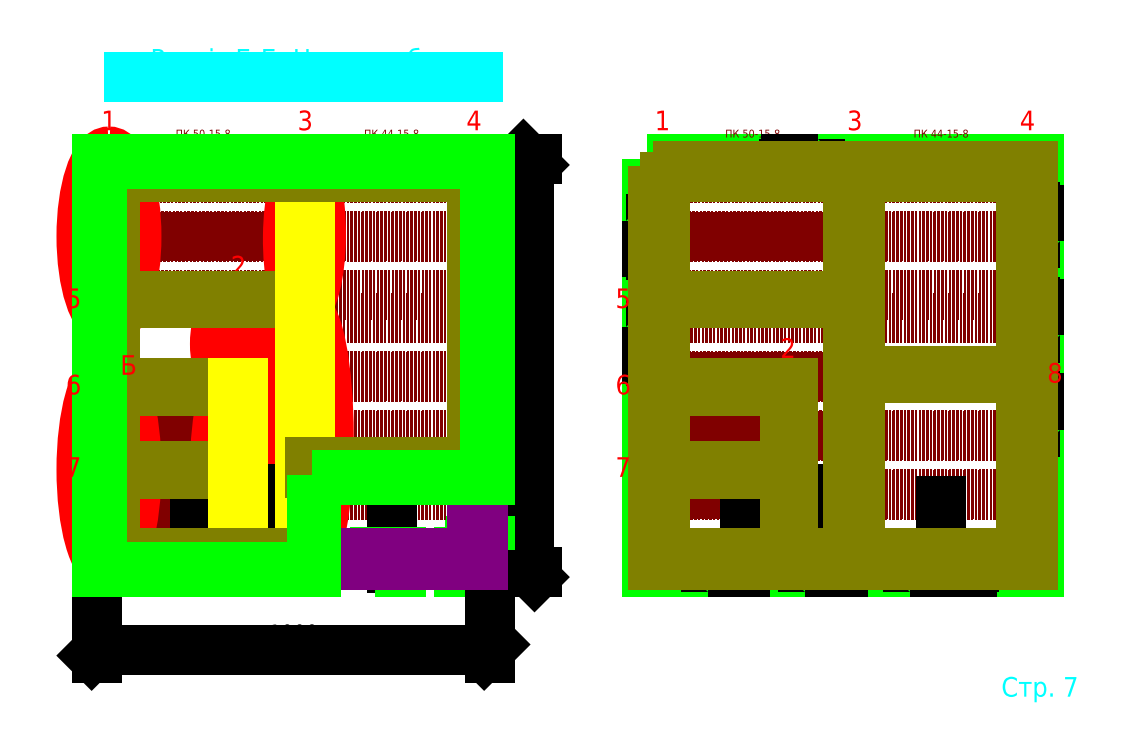
<metadata>
{"format":"dxf","ext":"dxf","renderer":"ezdxf+matplotlib","layout":"modelspace","background":"white","min_lineweight":24,"dpi":150}
</metadata>
<code>
0
SECTION
2
ENTITIES
0
HATCH
8
face
10
0
20
0
30
0
210
0
220
0
230
1
2
gost_stone
70
    0
71
    0
91
    1
92
    0
93
   12
72
    1
10
558
20
234
11
558
21
0
72
    1
10
558
20
0
11
0
21
0
72
    1
10
0
20
0
11
0
21
1050
72
    1
10
0
20
1050
11
1000
21
1050
72
    1
10
1000
20
1050
11
1000
21
234
72
    1
10
1000
20
234
11
558
21
234
72
    1
10
12
20
1038
11
988
21
1038
72
    1
10
988
20
1038
11
988
21
246
72
    1
10
988
20
246
11
546
21
246
72
    1
10
546
20
246
11
546
21
12
72
    1
10
546
20
12
11
12
21
12
72
    1
10
12
20
12
11
12
21
1038
97
    0
75
    0
76
    1
52
1.571
41
2
77
    0
78
    0
98
    0
0
HATCH
8
face
10
0
20
0
30
0
210
0
220
0
230
1
2
gost_stone
70
    0
71
    0
91
    1
92
    0
93
    8
72
    1
10
2400
20
1050
11
2400
21
0
72
    1
10
2400
20
0
11
1400
21
0
72
    1
10
1400
20
0
11
1400
21
1050
72
    1
10
1400
20
1050
11
2400
21
1050
72
    1
10
1412
20
1038
11
2388
21
1038
72
    1
10
2388
20
1038
11
2388
21
12
72
    1
10
2388
20
12
11
1412
21
12
72
    1
10
1412
20
12
11
1412
21
1038
97
    0
75
    0
76
    1
52
1.571
41
2
77
    0
78
    0
98
    0
0
HATCH
8
face
10
0
20
0
30
0
210
0
220
0
230
1
2
gost_stone
70
    0
71
    0
91
    1
92
    0
93
    8
72
    1
10
709
20
0
11
773
21
0
72
    1
10
773
20
0
11
773
21
51
72
    1
10
773
20
51
11
709
21
51
72
    1
10
709
20
51
11
709
21
0
72
    1
10
721
20
12
11
761
21
12
72
    1
10
761
20
12
11
761
21
39
72
    1
10
761
20
39
11
721
21
39
72
    1
10
721
20
39
11
721
21
12
97
    0
75
    0
76
    1
52
1.571
41
2
77
    0
78
    0
98
    0
0
HATCH
8
face
10
0
20
0
30
0
210
0
220
0
230
1
2
gost_stone
70
    0
71
    0
91
    1
92
    0
93
   13
72
    1
10
1000
20
0
11
923
21
0
72
    1
10
923
20
0
11
923
21
51
72
    1
10
923
20
51
11
949
21
51
72
    1
10
949
20
51
11
949
21
77
72
    1
10
949
20
77
11
949
21
77
72
    1
10
949
20
77
11
1000
21
77
72
    1
10
1000
20
77
11
1000
21
0
72
    1
10
988
20
12
11
935
21
12
72
    1
10
935
20
12
11
935
21
39
72
    1
10
935
20
39
11
961
21
39
72
    1
10
961
20
39
11
961
21
65
72
    1
10
961
20
65
11
988
21
65
72
    1
10
988
20
65
11
988
21
12
97
    0
75
    0
76
    1
52
1.571
41
2
77
    0
78
    0
98
    0
0
HATCH
8
fundament
10
0
20
0
30
0
210
0
220
0
230
1
2
concrete
70
    0
71
    0
91
    1
92
    0
93
   24
72
    1
10
510
20
553
11
40
21
553
72
    1
10
40
20
553
11
40
21
1010
72
    1
10
40
20
1010
11
510
21
1010
72
    1
10
510
20
1010
11
510
21
553
72
    1
10
40
20
40
11
340
21
40
72
    1
10
340
20
40
11
340
21
513
72
    1
10
340
20
513
11
40
21
513
72
    1
10
40
20
513
11
40
21
40
72
    1
10
380
20
513
11
510
21
513
72
    1
10
510
20
513
11
510
21
40
72
    1
10
510
20
40
11
380
21
40
72
    1
10
380
20
40
11
380
21
513
72
    1
10
-2.776e-16
20
1050
11
1000
21
1050
72
    1
10
1000
20
1050
11
1000
21
-8.882e-16
72
    1
10
1000
20
-8.882e-16
11
0
21
-8.882e-16
72
    1
10
0
20
-8.882e-16
11
-2.776e-16
21
1050
72
    1
10
960
20
40
11
550
21
40
72
    1
10
550
20
40
11
550
21
513
72
    1
10
550
20
513
11
960
21
513
72
    1
10
960
20
513
11
960
21
40
72
    1
10
550
20
553
11
960
21
553
72
    1
10
960
20
553
11
960
21
1010
72
    1
10
960
20
1010
11
550
21
1010
72
    1
10
550
20
1010
11
550
21
553
97
    0
75
    0
76
    1
52
0
41
10
77
    0
78
    0
98
    0
0
MTEXT
8
dimensions
10
530
20
1300
30
0
40
50
41
868.1
71
    5
72
    1
1
Розрiз Б-Б. Низ коробки.
7
cyrillic_ii
210
0
220
0
230
1
50
0
73
    2
44
1
0
MTEXT
8
dimensions
10
2500
20
-300
30
0
40
50
41
204.2
71
    6
72
    1
1
Стр. 7
7
cyrillic_ii
210
0
220
0
230
1
50
0
73
    2
44
1
0
LINE
8
dimensions
10
80
20
1260
11
970
21
1260
0
DIMENSION
8
dimensions
2
*D1
10
1100
20
1000
30
0
11
1060
21
525
31
0
70
   32
71
    5
3
Standard
53
0
210
0
220
0
230
1
13
1000
23
0
33
0
14
1000
24
1050
34
0
50
90
0
CIRCLE
8
truby
10
942.5
20
992.5
40
5.5
0
LINE
8
dimensions
10
942.5
20
1002
11
942.5
21
982.5
0
LINE
8
dimensions
10
932.5
20
992.5
11
952.5
21
992.5
0
LWPOLYLINE
8
truby
90
    4
70
    0
43
0
10
942.5
20
998
10
1020
20
998
10
1020
20
987
10
942.5
20
987
0
LWPOLYLINE
8
santehnika
90
    3
70
    0
43
0
10
47
20
420
10
47
20
270
10
147
20
270
0
ELLIPSE
8
santehnika
10
47
20
270
30
0
11
0
21
150
31
0
40
0.6667
41
4.712
42
0
0
LINE
8
fundament
10
1000
20
983
11
960
21
983
0
LINE
8
fundament
10
960
20
1003
11
1000
21
1003
0
ELLIPSE
8
santehnika
10
282
20
310
30
0
11
0
21
25
31
0
40
0.72
41
4.712
42
1.571
0
LWPOLYLINE
8
santehnika
90
    4
70
    0
43
0
10
264
20
310
10
264
20
270
10
300
20
270
10
300
20
310
0
LWPOLYLINE
8
santehnika
90
    4
70
    1
43
0
10
160
20
270
10
230
20
270
10
230
20
310
10
160
20
310
0
CIRCLE
8
truby
10
230
20
180
40
5.5
0
LINE
8
dimensions
10
240
20
180
11
220
21
180
0
LINE
8
dimensions
10
230
20
190
11
230
21
170
0
LWPOLYLINE
8
truby
90
    4
70
    0
43
0
10
235.5
20
180
10
235.5
20
102.5
10
224.5
20
102.5
10
224.5
20
180
0
LINE
8
fundament
10
220.5
20
122.5
11
220.5
21
162.5
0
LINE
8
fundament
10
240.5
20
162.5
11
240.5
21
122.5
0
LWPOLYLINE
8
fundament
90
    4
70
    1
43
0
10
-2.776e-16
20
1050
10
1000
20
1050
10
1000
20
-8.882e-16
10
0
20
-8.882e-16
0
LWPOLYLINE
8
fundament
90
    4
70
    1
43
0
10
960
20
40
10
550
20
40
10
550
20
513
10
960
20
513
0
LWPOLYLINE
8
fundament
90
    4
70
    1
43
0
10
960
20
1010
10
550
20
1010
10
550
20
553
10
960
20
553
0
LWPOLYLINE
8
fundament
90
    4
70
    1
43
0
10
40
20
1010
10
510
20
1010
10
510
20
553
10
40
20
553
0
LWPOLYLINE
8
fundament
90
    4
70
    1
43
0
10
40
20
40
10
340
20
40
10
340
20
513
10
40
20
513
0
LWPOLYLINE
8
fundament
90
    4
70
    1
43
0
10
380
20
513
10
510
20
513
10
510
20
40
10
380
20
40
0
LWPOLYLINE
8
face
90
    8
70
    0
43
0
10
1000
20
0
10
923
20
0
10
923
20
51
10
949
20
51
10
949
20
77
10
949
20
77
10
1000
20
77
10
1000
20
0
0
LWPOLYLINE
8
face
90
    7
70
    0
43
0
10
988
20
12
10
935
20
12
10
935
20
39
10
961
20
39
10
961
20
65
10
988
20
65
10
988
20
12
0
LWPOLYLINE
8
0
90
    4
70
    1
43
0
10
393
20
703
10
483
20
703
10
483
20
683
10
393
20
683
0
LWPOLYLINE
8
face
90
    4
70
    1
43
0
10
1412
20
1038
10
2388
20
1038
10
2388
20
12
10
1412
20
12
0
LWPOLYLINE
8
face
90
    4
70
    1
43
0
10
1400
20
1050
10
2400
20
1050
10
2400
20
0
10
1400
20
0
0
LWPOLYLINE
8
0
90
    4
70
    1
43
0
10
1790
20
703
10
1880
20
703
10
1880
20
683
10
1790
20
683
0
LWPOLYLINE
8
plyty
90
    6
70
    1
43
0
10
1430
20
47
10
1928
20
47
10
1928
20
196
10
1430
20
196
10
1430
20
196
10
1430
20
196
0
LWPOLYLINE
8
plyty
90
    6
70
    1
43
0
10
1931
20
47
10
2369
20
47
10
2369
20
196
10
1931
20
196
10
1931
20
196
10
1931
20
196
0
LWPOLYLINE
8
0
90
    4
70
    1
43
0
10
1773
20
150
10
1773
20
70
10
1753
20
70
10
1753
20
150
0
LWPOLYLINE
8
0
90
    4
70
    1
43
0
10
1773
20
450
10
1773
20
370
10
1753
20
370
10
1753
20
450
0
LWPOLYLINE
8
0
90
    4
70
    1
43
0
10
1914
20
532
10
1914
20
622
10
1944
20
622
10
1944
20
532
0
LWPOLYLINE
8
0
90
    4
70
    1
43
0
10
1914
20
382
10
1914
20
472
10
1944
20
472
10
1944
20
382
0
LWPOLYLINE
8
plyty
90
    6
70
    1
43
0
10
1430
20
854
10
1928
20
854
10
1928
20
1003
10
1430
20
1003
10
1430
20
1003
10
1430
20
1003
0
LWPOLYLINE
8
plyty
90
    6
70
    1
43
0
10
1430
20
704
10
1928
20
704
10
1928
20
853
10
1430
20
853
10
1430
20
853
10
1430
20
853
0
LWPOLYLINE
8
plyty
90
    6
70
    1
43
0
10
1430
20
497
10
1928
20
497
10
1928
20
646
10
1430
20
646
10
1430
20
646
10
1430
20
646
0
LWPOLYLINE
8
plyty
90
    6
70
    1
43
0
10
1430
20
347
10
1928
20
347
10
1928
20
496
10
1430
20
496
10
1430
20
496
10
1430
20
496
0
LWPOLYLINE
8
plyty
90
    6
70
    1
43
0
10
1430
20
197
10
1928
20
197
10
1928
20
346
10
1430
20
346
10
1430
20
346
10
1430
20
346
0
LWPOLYLINE
8
plyty
90
    6
70
    1
43
0
10
1931
20
197
10
2369
20
197
10
2369
20
346
10
1931
20
346
10
1931
20
346
10
1931
20
346
0
LWPOLYLINE
8
plyty
90
    6
70
    1
43
0
10
1931
20
347
10
2369
20
347
10
2369
20
496
10
1931
20
496
10
1931
20
496
10
1931
20
496
0
LWPOLYLINE
8
plyty
90
    6
70
    1
43
0
10
1931
20
497
10
2369
20
497
10
2369
20
646
10
1931
20
646
10
1931
20
646
10
1931
20
646
0
LWPOLYLINE
8
plyty
90
    6
70
    1
43
0
10
1931
20
704
10
2369
20
704
10
2369
20
853
10
1931
20
853
10
1931
20
853
10
1931
20
853
0
LWPOLYLINE
8
plyty
90
    6
70
    1
43
0
10
1931
20
854
10
2369
20
854
10
2369
20
1003
10
1931
20
1003
10
1931
20
1003
10
1931
20
1003
0
LWPOLYLINE
8
0
90
    4
70
    1
43
0
10
517
20
95
10
517
20
205
10
542
20
205
10
542
20
95
0
LWPOLYLINE
8
0
90
    4
70
    1
43
0
10
371
20
150
10
371
20
70
10
346
20
70
10
346
20
150
0
LWPOLYLINE
8
0
90
    4
70
    1
43
0
10
371
20
450
10
371
20
370
10
346
20
370
10
346
20
450
0
LWPOLYLINE
8
cegla
90
    4
70
    1
43
0
10
517
20
701
10
542
20
701
10
542
20
694
10
517
20
694
0
LWPOLYLINE
8
cegla
90
    4
70
    1
43
0
10
517
20
669
10
517
20
694
10
524
20
694
10
524
20
669
0
LWPOLYLINE
8
cegla
90
    4
70
    1
43
0
10
535
20
669
10
535
20
694
10
542
20
694
10
542
20
669
0
LWPOLYLINE
8
cegla
90
    4
70
    1
43
0
10
517
20
669
10
542
20
669
10
542
20
662
10
517
20
662
0
LWPOLYLINE
8
0
90
    4
70
    1
43
0
10
517
20
310
10
517
20
480
10
542
20
480
10
542
20
310
0
LWPOLYLINE
8
plyty
90
    6
70
    1
43
0
10
531
20
47
10
969
20
47
10
969
20
196
10
531
20
196
10
531
20
196
10
531
20
196
0
LWPOLYLINE
8
plyty
90
    6
70
    1
43
0
10
531
20
197
10
969
20
197
10
969
20
346
10
531
20
346
10
531
20
346
10
531
20
346
0
LWPOLYLINE
8
plyty
90
    6
70
    1
43
0
10
531
20
347
10
969
20
347
10
969
20
496
10
531
20
496
10
531
20
496
10
531
20
496
0
LWPOLYLINE
8
plyty
90
    6
70
    1
43
0
10
531
20
497
10
969
20
497
10
969
20
646
10
531
20
646
10
531
20
646
10
531
20
646
0
LWPOLYLINE
8
plyty
90
    6
70
    1
43
0
10
531
20
704
10
969
20
704
10
969
20
853
10
531
20
853
10
531
20
853
10
531
20
853
0
LWPOLYLINE
8
plyty
90
    6
70
    1
43
0
10
531
20
854
10
969
20
854
10
969
20
1003
10
531
20
1003
10
531
20
1003
10
531
20
1003
0
LWPOLYLINE
8
plyty
90
    6
70
    1
43
0
10
30
20
854
10
528
20
854
10
528
20
1003
10
30
20
1003
10
30
20
1003
10
30
20
1003
0
LWPOLYLINE
8
plyty
90
    6
70
    1
43
0
10
30
20
704
10
528
20
704
10
528
20
853
10
30
20
853
10
30
20
853
10
30
20
853
0
LWPOLYLINE
8
balky
90
    4
70
    1
43
0
10
371
20
460
10
346
20
460
10
346
20
703
10
371
20
703
0
LWPOLYLINE
8
plyty
90
    5
70
    1
43
0
10
360
20
47
10
528
20
47
10
528
20
196
10
360
20
196
10
360
20
196
0
LWPOLYLINE
8
plyty
90
    5
70
    1
43
0
10
360
20
197
10
528
20
197
10
528
20
346
10
360
20
346
10
360
20
346
0
LWPOLYLINE
8
plyty
90
    5
70
    1
43
0
10
360
20
347
10
528
20
347
10
528
20
496
10
360
20
496
10
360
20
496
0
LWPOLYLINE
8
plyty
90
    5
70
    1
43
0
10
360
20
497
10
528
20
497
10
528
20
646
10
360
20
646
10
360
20
646
0
LWPOLYLINE
8
plyty
90
    5
70
    1
43
0
10
29
20
47
10
357
20
47
10
357
20
146
10
29
20
146
10
29
20
146
0
LWPOLYLINE
8
plyty
90
    5
70
    1
43
0
10
29
20
147
10
357
20
147
10
357
20
246
10
29
20
246
10
29
20
246
0
LWPOLYLINE
8
plyty
90
    5
70
    1
43
0
10
29
20
269
10
357
20
269
10
357
20
368
10
29
20
368
10
29
20
368
0
LWPOLYLINE
8
plyty
90
    5
70
    1
43
0
10
29
20
369
10
357
20
369
10
357
20
468
10
29
20
468
10
29
20
468
0
MTEXT
8
plyty
10
270
20
1100
30
0
40
20
41
148.3
71
    8
72
    1
1
ПК 50-15-8
7
cyrillic_ii
210
0
220
0
230
1
50
0
73
    2
44
1
0
MTEXT
8
plyty
10
750
20
1100
30
0
40
20
41
152.8
71
    8
72
    1
1
ПК 44-15-8
7
cyrillic_ii
210
0
220
0
230
1
50
0
73
    2
44
1
0
MTEXT
8
plyty
10
1670
20
1100
30
0
40
20
41
148.3
71
    8
72
    1
1
ПК 50-15-8
7
cyrillic_ii
210
0
220
0
230
1
50
0
73
    2
44
1
0
MTEXT
8
plyty
10
2150
20
1100
30
0
40
20
41
152.8
71
    8
72
    1
1
ПК 44-15-8
7
cyrillic_ii
210
0
220
0
230
1
50
0
73
    2
44
1
0
DIMENSION
8
dimensions
2
*D2
10
1000
20
-200
30
0
11
500
21
-160
31
0
70
   32
71
    5
3
Standard
53
0
210
0
220
0
230
1
13
0
23
0
33
0
14
1000
24
0
34
0
0
MTEXT
8
plyty
10
200
20
-60
30
0
40
20
41
148.3
71
    8
72
    1
1
ПК 33-10-8
7
cyrillic_ii
210
0
220
0
230
1
50
0
73
    2
44
1
0
MTEXT
8
plyty
10
450
20
-60
30
0
40
20
41
143.9
71
    8
72
    1
1
ПК 17-15-8
7
cyrillic_ii
210
0
220
0
230
1
50
0
73
    2
44
1
0
ELLIPSE
8
nomera_stin
10
30
20
854
30
0
11
0
21
216
31
0
40
0.3241
41
0
42
6.283
0
ELLIPSE
8
nomera_stin
10
528
20
854
30
0
11
2
21
176
31
0
40
0.2389
41
0
42
6.283
0
ELLIPSE
8
nomera_stin
10
30
20
260
30
0
11
0
21
250
31
0
40
0.28
41
0
42
6.283
0
ELLIPSE
8
nomera_stin
10
360
20
260
30
0
11
0
21
250
31
0
40
0.24
41
0
42
6.283
0
ELLIPSE
8
nomera_stin
10
531
20
346
30
0
11
-1
21
314
31
0
40
0.1879
41
0
42
6.283
0
ELLIPSE
8
nomera_stin
10
360
20
580
30
0
11
0
21
120
31
0
40
0.5
41
0
42
6.283
0
MTEXT
8
nomera_stin
10
-60
20
980
30
0
40
50
41
33.33
71
    5
72
    1
1
А
7
cyrillic_ii
210
0
220
0
230
1
50
0
73
    2
44
1
0
MTEXT
8
nomera_stin
10
280
20
420
30
0
40
50
41
27.78
71
    5
72
    1
1
Б
7
cyrillic_ii
210
0
220
0
230
1
50
0
73
    2
44
1
0
MTEXT
8
nomera_stin
10
470
20
610
30
0
40
50
41
27.78
71
    5
72
    1
1
Б
7
cyrillic_ii
210
0
220
0
230
1
50
0
73
    2
44
1
0
MTEXT
8
nomera_stin
10
470
20
980
30
0
40
50
41
33.33
71
    5
72
    1
1
А
7
cyrillic_ii
210
0
220
0
230
1
50
0
73
    2
44
1
0
MTEXT
8
nomera_stin
10
280
20
670
30
0
40
50
41
33.33
71
    5
72
    1
1
А
7
cyrillic_ii
210
0
220
0
230
1
50
0
73
    2
44
1
0
MTEXT
8
nomera_stin
10
30
20
1110
30
0
40
50
41
11.11
71
    8
72
    1
1
1
7
cyrillic_ii
210
0
220
0
230
1
50
0
73
    2
44
1
0
MTEXT
8
nomera_stin
10
1440
20
1110
30
0
40
50
41
11.11
71
    8
72
    1
1
1
7
cyrillic_ii
210
0
220
0
230
1
50
0
73
    2
44
1
0
MTEXT
8
nomera_stin
10
360
20
740
30
0
40
50
41
22.22
71
    8
72
    1
1
2
7
cyrillic_ii
210
0
220
0
230
1
50
0
73
    2
44
1
0
MTEXT
8
nomera_stin
10
530
20
1110
30
0
40
50
41
22.22
71
    8
72
    1
1
3
7
cyrillic_ii
210
0
220
0
230
1
50
0
73
    2
44
1
0
MTEXT
8
nomera_stin
10
960
20
1110
30
0
40
50
41
27.78
71
    8
72
    1
1
4
7
cyrillic_ii
210
0
220
0
230
1
50
0
73
    2
44
1
0
MTEXT
8
nomera_stin
10
1760
20
530
30
0
40
50
41
22.22
71
    8
72
    1
1
2
7
cyrillic_ii
210
0
220
0
230
1
50
0
73
    2
44
1
0
MTEXT
8
nomera_stin
10
1930
20
1110
30
0
40
50
41
22.22
71
    8
72
    1
1
3
7
cyrillic_ii
210
0
220
0
230
1
50
0
73
    2
44
1
0
MTEXT
8
nomera_stin
10
2370
20
1110
30
0
40
50
41
27.78
71
    8
72
    1
1
4
7
cyrillic_ii
210
0
220
0
230
1
50
0
73
    2
44
1
0
LINE
8
0
10
250
20
0
11
250
21
240
0
LINE
8
0
10
500
20
0
11
500
21
210
0
LINE
8
0
10
750
20
10
11
750
21
180
0
LINE
8
0
10
1650
20
0
11
1650
21
240
0
LINE
8
0
10
1900
20
0
11
1900
21
210
0
LINE
8
0
10
2150
20
10
11
2150
21
180
0
LWPOLYLINE
8
cegla
90
    4
70
    1
43
0
10
1917
20
701
10
1942
20
701
10
1942
20
694
10
1917
20
694
0
LWPOLYLINE
8
cegla
90
    4
70
    1
43
0
10
1917
20
669
10
1917
20
694
10
1924
20
694
10
1924
20
669
0
LWPOLYLINE
8
cegla
90
    4
70
    1
43
0
10
1935
20
669
10
1935
20
694
10
1942
20
694
10
1942
20
669
0
LWPOLYLINE
8
cegla
90
    4
70
    1
43
0
10
1917
20
669
10
1942
20
669
10
1942
20
662
10
1917
20
662
0
LWPOLYLINE
8
face
90
    4
70
    1
43
0
10
709
20
0
10
773
20
0
10
773
20
51
10
709
20
51
0
LWPOLYLINE
8
face
90
    4
70
    1
43
0
10
721
20
12
10
761
20
12
10
761
20
39
10
721
20
39
0
LWPOLYLINE
8
0
90
    9
70
    0
43
0
10
436
20
1050
10
356
20
1050
10
356
20
1038
10
350
20
1038
10
350
20
1004
10
442
20
1004
10
442
20
1038
10
436
20
1038
10
436
20
1050
0
LWPOLYLINE
8
0
90
    9
70
    0
43
0
10
1000
20
842
10
1000
20
922
10
988
20
922
10
988
20
928
10
954
20
928
10
954
20
836
10
988
20
836
10
988
20
842
10
1000
20
842
0
LWPOLYLINE
8
0
90
    9
70
    0
43
0
10
1000
20
361
10
1000
20
441
10
988
20
441
10
988
20
447
10
954
20
447
10
954
20
355
10
988
20
355
10
988
20
361
10
1000
20
361
0
LWPOLYLINE
8
0
90
    9
70
    0
43
0
10
1000
20
602
10
1000
20
682
10
988
20
682
10
988
20
688
10
954
20
688
10
954
20
596
10
988
20
596
10
988
20
602
10
1000
20
602
0
LWPOLYLINE
8
gazoblok
90
    4
70
    1
43
0
10
46
20
248
10
346
20
248
10
346
20
268
10
46
20
268
0
LWPOLYLINE
8
gazoblok
90
    4
70
    1
43
0
10
46
20
460
10
346
20
460
10
346
20
480
10
46
20
480
0
LWPOLYLINE
8
gazoblok
90
    4
70
    1
43
0
10
46
20
683
10
517
20
683
10
517
20
703
10
46
20
703
0
LWPOLYLINE
8
0
90
    9
70
    0
43
0
10
1.421e-14
20
893
10
0
20
813
10
12
20
813
10
12
20
807
10
46
20
807
10
46
20
899
10
12
20
899
10
12
20
893
10
1.421e-14
20
893
0
LWPOLYLINE
8
cegla
90
    4
70
    1
43
0
10
346
20
46
10
371
20
46
10
371
20
480
10
346
20
480
0
LWPOLYLINE
8
0
90
    9
70
    0
43
0
10
404
20
0
10
484
20
0
10
484
20
12
10
490
20
12
10
490
20
46
10
398
20
46
10
398
20
12
10
404
20
12
10
404
20
0
0
LWPOLYLINE
8
0
90
    9
70
    0
43
0
10
156
20
1.421e-14
10
236
20
1.421e-14
10
236
20
12
10
242
20
12
10
242
20
46
10
150
20
46
10
150
20
12
10
156
20
12
10
156
20
1.421e-14
0
LWPOLYLINE
8
cegla
90
    4
70
    1
43
0
10
517
20
46
10
542
20
46
10
542
20
1004
10
517
20
1004
0
LWPOLYLINE
8
balky
90
    4
70
    1
43
0
10
954
20
270
10
984
20
270
10
984
20
16
10
954
20
16
0
LWPOLYLINE
8
balky
90
    4
70
    1
43
0
10
522
20
16
10
984
20
16
10
984
20
46
10
522
20
46
0
LWPOLYLINE
8
gazoblok
90
   13
70
    0
43
0
10
542
20
46
10
542
20
16
10
16
20
16
10
16
20
1034
10
984
20
1034
10
984
20
250
10
542
20
250
10
542
20
280
10
954
20
280
10
954
20
1004
10
46
20
1004
10
46
20
46
10
542
20
46
0
LWPOLYLINE
8
face
90
    7
70
    0
43
0
10
546
20
246
10
546
20
12
10
12
20
12
10
12
20
1038
10
988
20
1038
10
988
20
246
10
546
20
246
0
LWPOLYLINE
8
face
90
    7
70
    0
43
0
10
558
20
234
10
558
20
0
10
0
20
0
10
0
20
1050
10
1000
20
1050
10
1000
20
234
10
558
20
234
0
LWPOLYLINE
8
0
90
    9
70
    0
43
0
10
1836
20
1050
10
1756
20
1050
10
1756
20
1038
10
1750
20
1038
10
1750
20
1004
10
1842
20
1004
10
1842
20
1038
10
1836
20
1038
10
1836
20
1050
0
LWPOLYLINE
8
0
90
    9
70
    0
43
0
10
2400
20
842
10
2400
20
922
10
2388
20
922
10
2388
20
928
10
2354
20
928
10
2354
20
836
10
2388
20
836
10
2388
20
842
10
2400
20
842
0
LWPOLYLINE
8
0
90
    9
70
    0
43
0
10
2400
20
361
10
2400
20
441
10
2388
20
441
10
2388
20
447
10
2354
20
447
10
2354
20
355
10
2388
20
355
10
2388
20
361
10
2400
20
361
0
LWPOLYLINE
8
0
90
    9
70
    0
43
0
10
2400
20
602
10
2400
20
682
10
2388
20
682
10
2388
20
688
10
2354
20
688
10
2354
20
596
10
2388
20
596
10
2388
20
602
10
2400
20
602
0
LWPOLYLINE
8
gazoblok
90
    4
70
    1
43
0
10
1944
20
492
10
2354
20
492
10
2354
20
512
10
1944
20
512
0
LWPOLYLINE
8
gazoblok
90
    4
70
    1
43
0
10
1753
20
46
10
1773
20
46
10
1773
20
480
10
1753
20
480
0
LWPOLYLINE
8
0
90
    9
70
    0
43
0
10
1804
20
0
10
1884
20
0
10
1884
20
12
10
1890
20
12
10
1890
20
46
10
1798
20
46
10
1798
20
12
10
1804
20
12
10
1804
20
0
0
LWPOLYLINE
8
0
90
    9
70
    0
43
0
10
1556
20
1.421e-14
10
1636
20
1.421e-14
10
1636
20
12
10
1642
20
12
10
1642
20
46
10
1550
20
46
10
1550
20
12
10
1556
20
12
10
1556
20
1.421e-14
0
LWPOLYLINE
8
0
90
    9
70
    0
43
0
10
2071
20
0
10
2229
20
0
10
2229
20
12
10
2235
20
12
10
2235
20
46
10
2065
20
46
10
2065
20
12
10
2071
20
12
10
2071
20
0
0
LWPOLYLINE
8
gazoblok
90
    4
70
    1
43
0
10
1914
20
46
10
1944
20
46
10
1944
20
1004
10
1914
20
1004
0
LWPOLYLINE
8
gazoblok
90
    4
70
    1
43
0
10
1446
20
248
10
1753
20
248
10
1753
20
268
10
1446
20
268
0
LWPOLYLINE
8
gazoblok
90
    4
70
    1
43
0
10
1446
20
460
10
1753
20
460
10
1753
20
480
10
1446
20
480
0
LWPOLYLINE
8
gazoblok
90
    4
70
    1
43
0
10
1446
20
683
10
1914
20
683
10
1914
20
703
10
1446
20
703
0
LWPOLYLINE
8
0
90
    9
70
    0
43
0
10
1400
20
893
10
1400
20
813
10
1412
20
813
10
1412
20
807
10
1446
20
807
10
1446
20
899
10
1412
20
899
10
1412
20
893
10
1400
20
893
0
LWPOLYLINE
8
0
90
    9
70
    0
43
0
10
1400
20
622
10
1400
20
542
10
1412
20
542
10
1412
20
536
10
1446
20
536
10
1446
20
628
10
1412
20
628
10
1412
20
622
10
1400
20
622
0
LWPOLYLINE
8
gazoblok
90
    4
70
    1
43
0
10
1416
20
1034
10
2384
20
1034
10
2384
20
16
10
1416
20
16
0
LWPOLYLINE
8
gazoblok
90
    4
70
    1
43
0
10
1446
20
46
10
2354
20
46
10
2354
20
1004
10
1446
20
1004
0
MTEXT
8
nomera_stin
10
80
20
520
30
0
40
50
41
27.78
71
    5
72
    1
1
Б
7
cyrillic_ii
210
0
220
0
230
1
50
0
73
    2
44
1
0
MTEXT
8
nomera_stin
10
-60
20
690
30
0
40
50
41
22.22
71
    5
72
    1
1
5
7
cyrillic_ii
210
0
220
0
230
1
50
0
73
    2
44
1
0
MTEXT
8
nomera_stin
10
-60
20
470
30
0
40
50
41
22.22
71
    5
72
    1
1
6
7
cyrillic_ii
210
0
220
0
230
1
50
0
73
    2
44
1
0
MTEXT
8
nomera_stin
10
-60
20
260
30
0
40
50
41
22.22
71
    5
72
    1
1
7
7
cyrillic_ii
210
0
220
0
230
1
50
0
73
    2
44
1
0
MTEXT
8
nomera_stin
10
1340
20
690
30
0
40
50
41
22.22
71
    5
72
    1
1
5
7
cyrillic_ii
210
0
220
0
230
1
50
0
73
    2
44
1
0
MTEXT
8
nomera_stin
10
1340
20
470
30
0
40
50
41
22.22
71
    5
72
    1
1
6
7
cyrillic_ii
210
0
220
0
230
1
50
0
73
    2
44
1
0
MTEXT
8
nomera_stin
10
1340
20
260
30
0
40
50
41
22.22
71
    5
72
    1
1
7
7
cyrillic_ii
210
0
220
0
230
1
50
0
73
    2
44
1
0
MTEXT
8
nomera_stin
10
2440
20
500
30
0
40
50
41
22.22
71
    5
72
    1
1
8
7
cyrillic_ii
210
0
220
0
230
1
50
0
73
    2
44
1
0
ENDSEC
0
EOF

</code>
